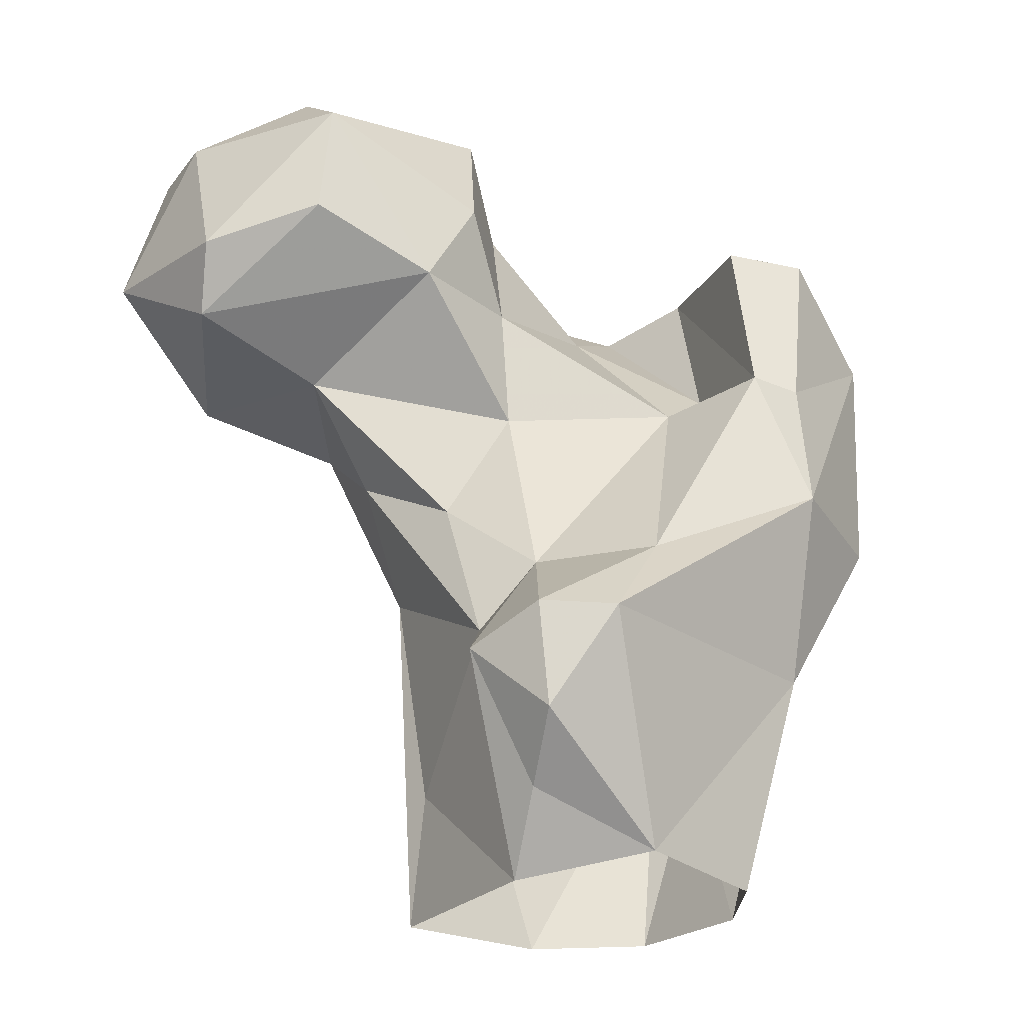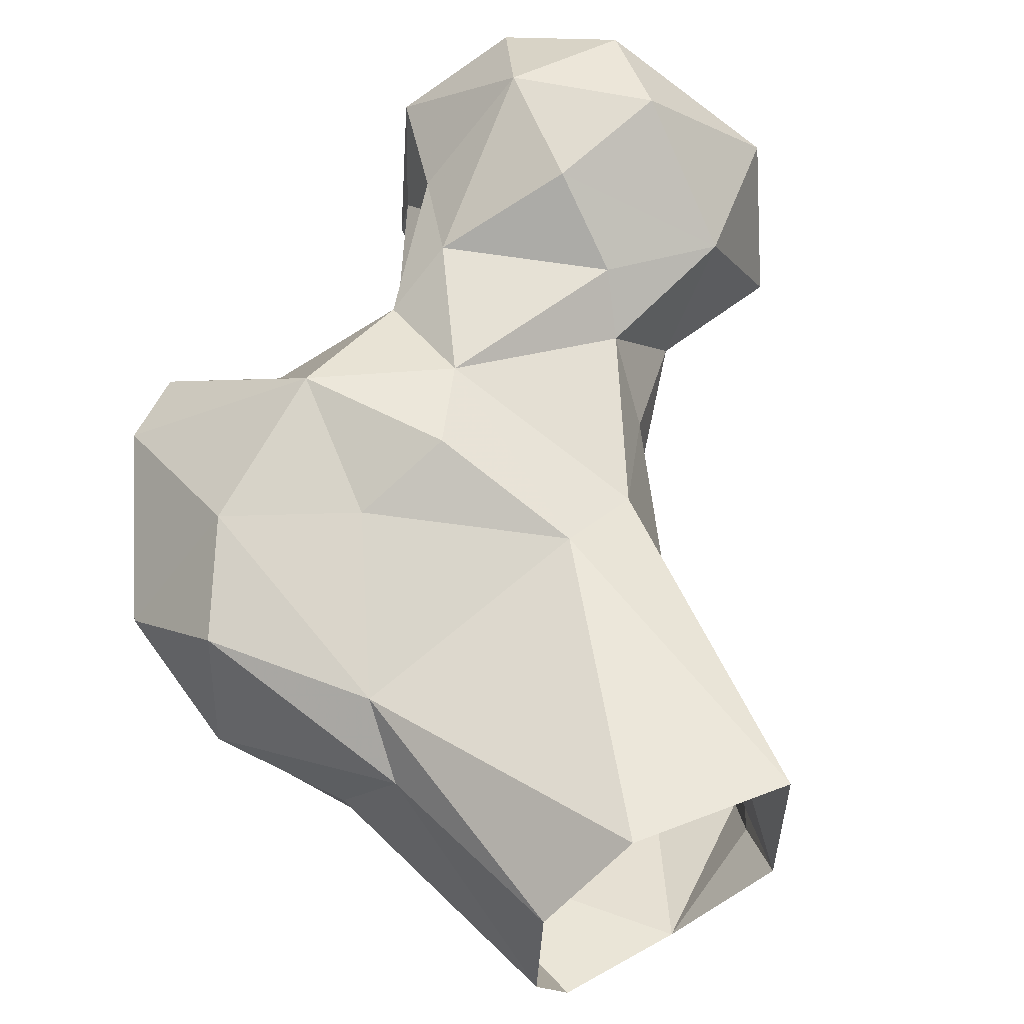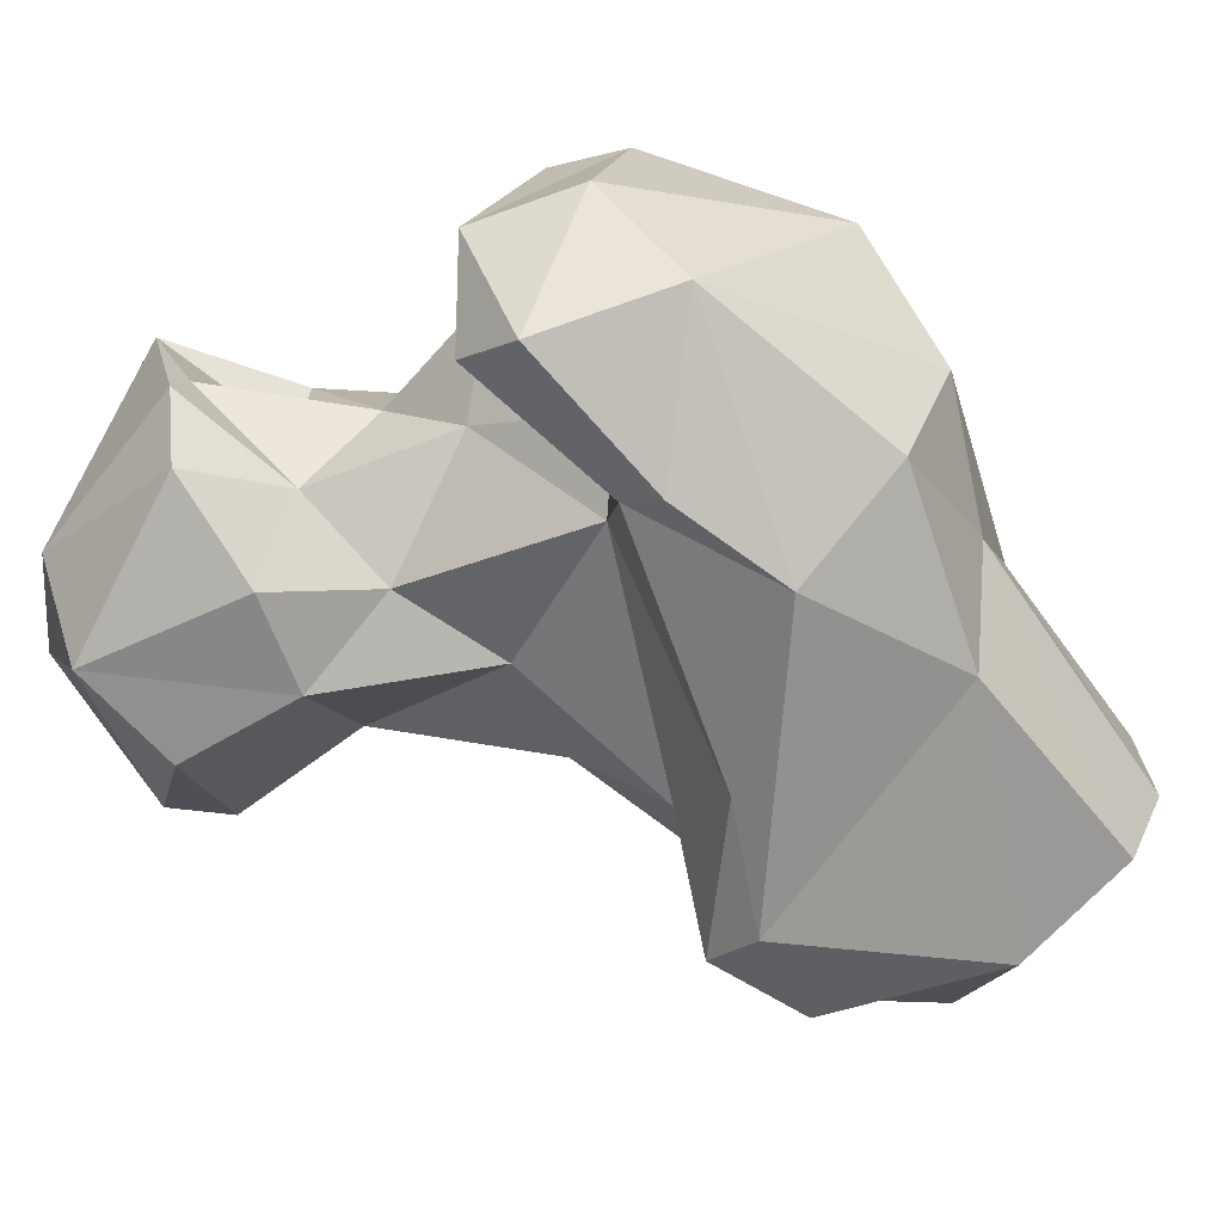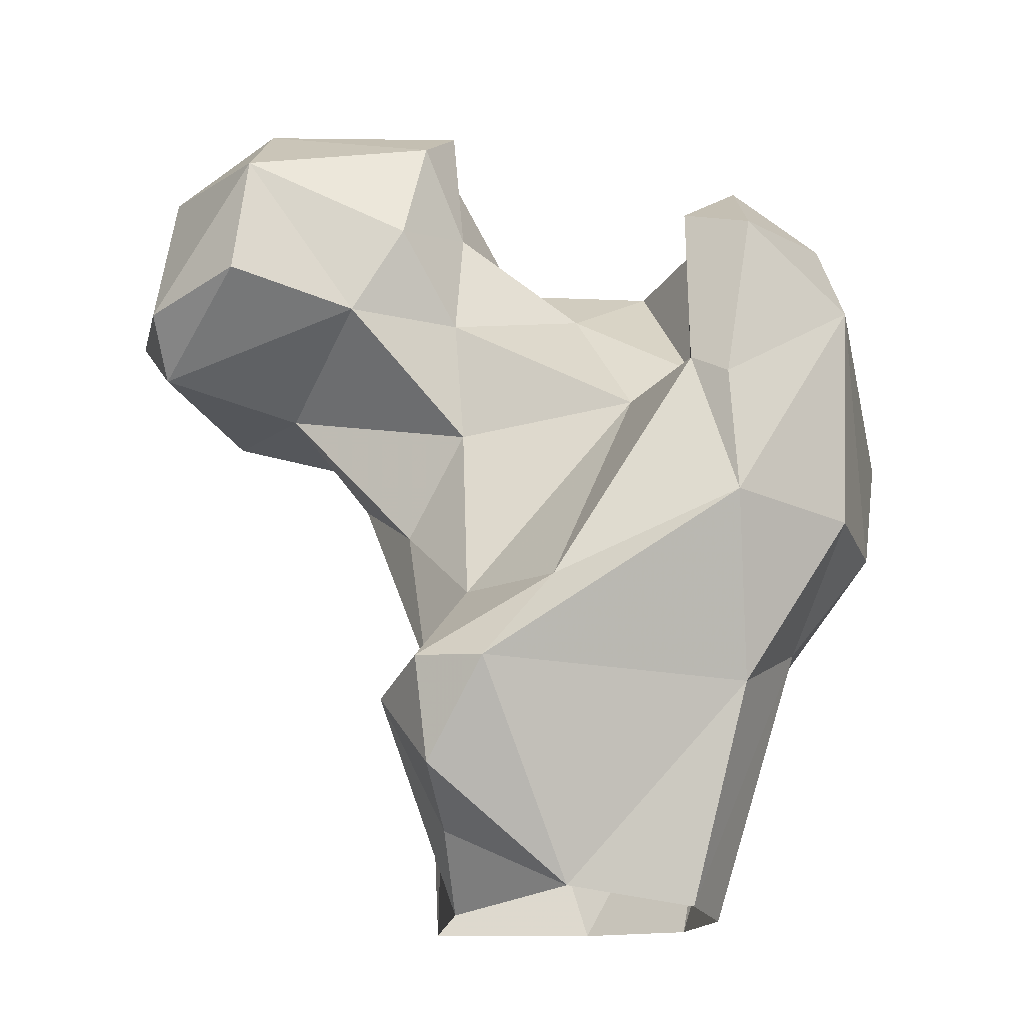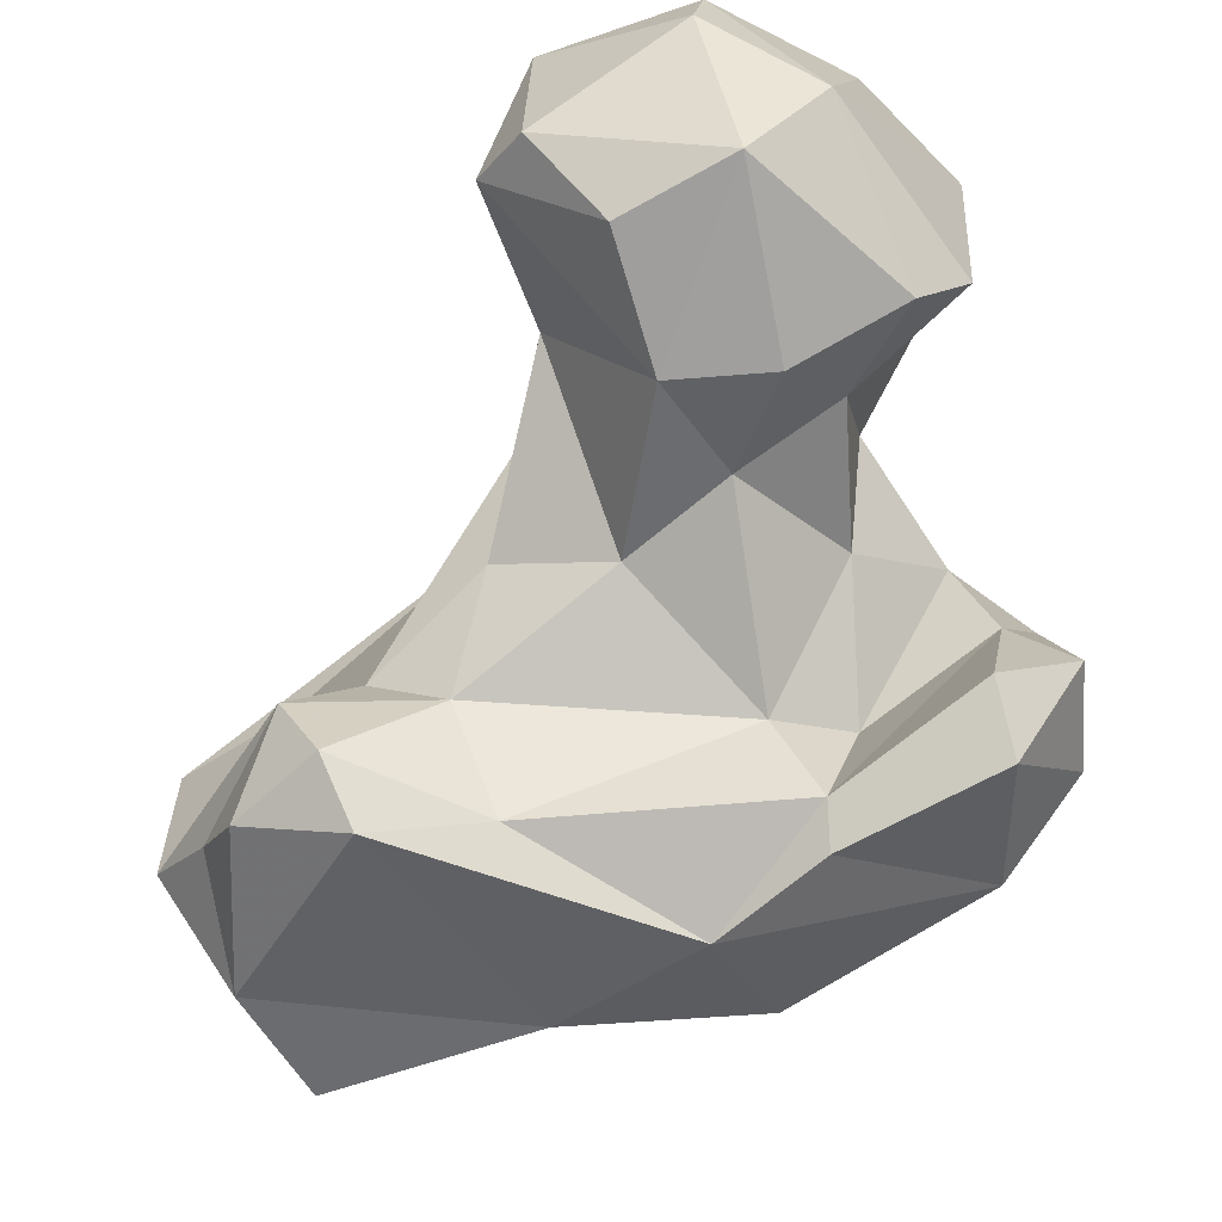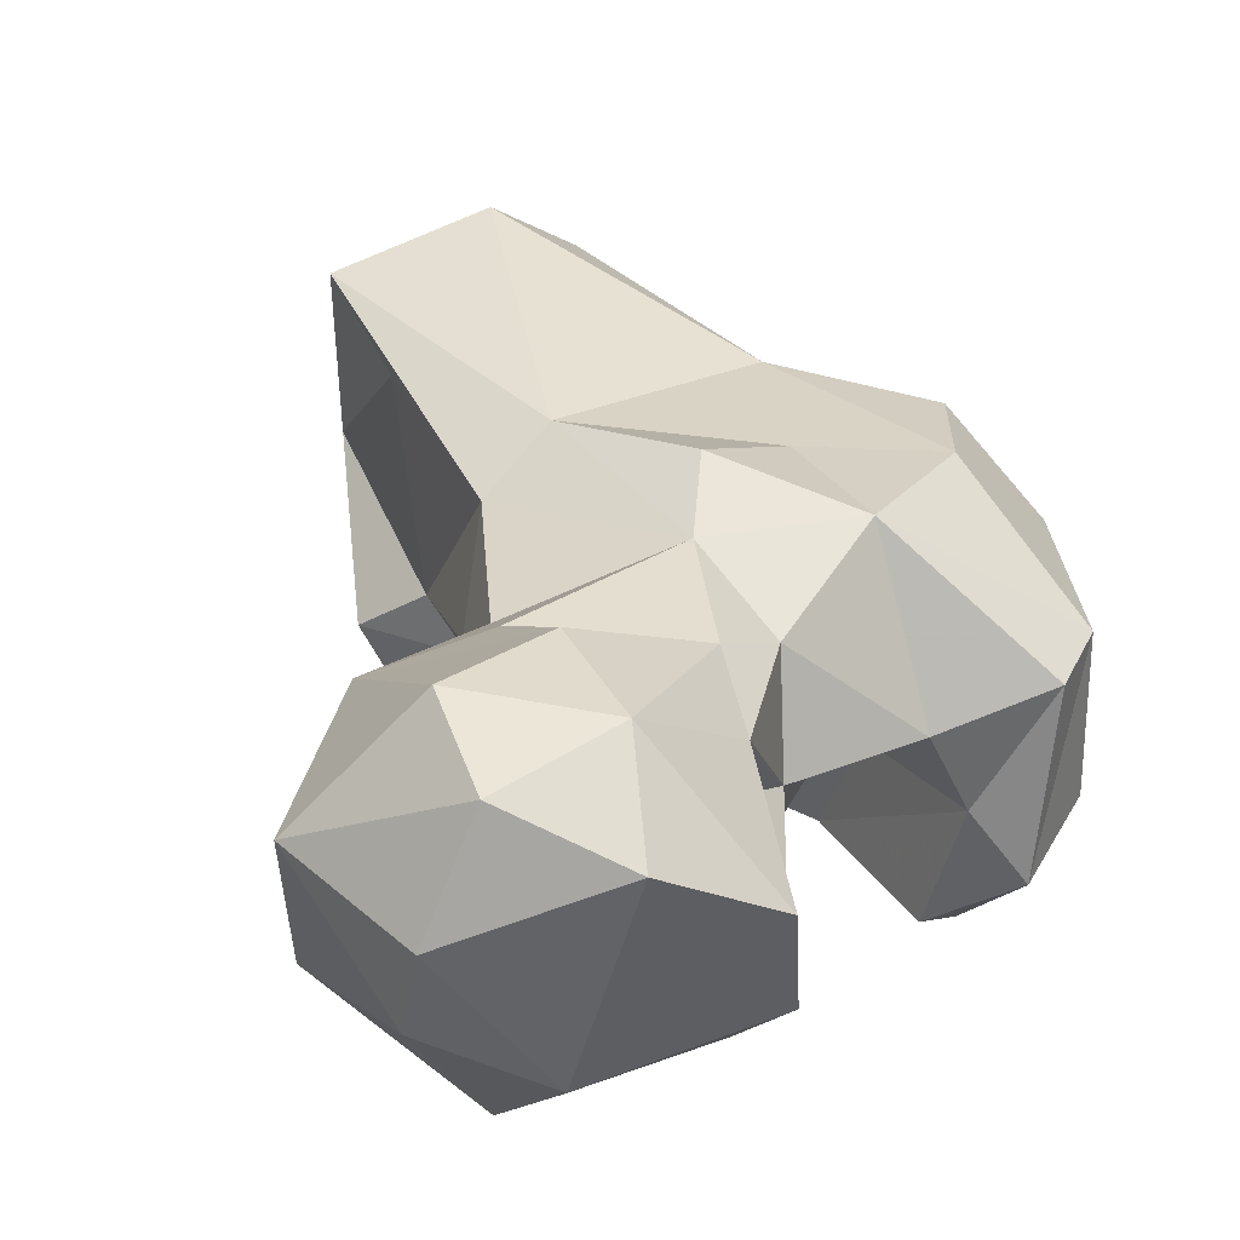
<metadata>
{"format":"obj","ext":"obj","renderer":"f3d","projection":"perspective","resolution":1024,"background":"white","views":[{"elev":-23.1,"azim":-35.2,"up":"+Z"},{"elev":54.1,"azim":153.8,"up":"+Y"},{"elev":-68.7,"azim":51.8,"up":"+Y"},{"elev":-13.6,"azim":-8.3,"up":"+Z"},{"elev":-64.5,"azim":-53.4,"up":"+Y"},{"elev":46.3,"azim":-27.8,"up":"+Y"}]}
</metadata>
<code>
v 253.4 124.1 3.127
v 266.2 125.9 1.367
v 243.9 133.7 0.8256
v 270.2 132.8 0.4299
v 269.7 146.5 0.2105
v 244.4 152.6 -0.007749
v 260.8 154.4 0.1918
v 242.1 128.1 8.492
v 275.4 144.8 20.31
v 244.4 150.3 13.05
v 274.9 150.2 26.92
v 278.5 132.6 27.4
v 239.6 122.1 14.37
v 271.3 123.2 23.12
v 235.9 129.8 21.54
v 243 153.8 34.7
v 251.4 156.6 31.24
v 240.9 135.6 26.15
v 244.3 117.3 24.09
v 238.4 122 24.63
v 269.4 116.9 41.01
v 251.7 120.6 32.8
v 281.8 123.4 39.47
v 244.6 130.9 32.76
v 236 149.8 45.17
v 268.1 156.2 43.23
v 287.4 135 38.19
v 239.6 139.6 40.08
v 286.3 150.6 39.67
v 265.7 120.8 55.32
v 261.4 130 53.11
v 244.7 135.9 50.32
v 236 157.4 51.06
v 258.7 161 44.47
v 290.9 143 50.09
v 253.5 160.2 52.64
v 268.8 117.9 53.26
v 280.7 155.4 49.63
v 282.6 123.4 61.46
v 227.8 147.4 54.35
v 243.8 135.9 62.32
v 234.6 162.3 55.93
v 267.4 160.8 57.64
v 282.2 131.9 71.1
v 232.6 133 62.83
v 283.4 148.8 67.81
v 222.6 161.2 54.71
v 271.6 119.4 69.55
v 268.4 133 57.77
v 213.9 146.8 58.26
v 255 158 64.14
v 248.5 162.7 65.78
v 257.7 141.1 65.09
v 212.2 143.2 64.5
v 211.2 160.3 65.86
v 266.3 146.5 69.87
v 235.7 169.2 64.12
v 269.5 137.7 72.03
v 220.1 134.4 67.35
v 224 171.8 67.09
v 266.1 124.2 71.64
v 237.8 132.5 71.5
v 245 139.4 73.14
v 214.5 151.4 80.07
v 277.5 149.5 72.27
v 252.1 148.8 70.45
v 235.2 171.6 76.45
v 221.7 135 79.16
v 215.9 160.5 80.44
v 222.7 170.7 77.57
v 273 131.2 76.96
v 245.9 162.1 75.05
v 243 156.1 74.38
v 240.7 137.5 82.73
v 244.1 148.5 85.01
v 244.4 143.3 86.47
v 242.1 159.2 89.04
v 231.1 167.1 86.5
v 224.6 145.5 86.42
f 76 77 79
f 69 78 70
f 67 77 72
f 73 77 75
f 64 68 79
f 67 70 78
f 63 75 76
f 62 74 68
f 74 76 79
f 63 66 75
f 60 70 67
f 55 69 70
f 62 63 74
f 58 61 71
f 67 78 77
f 66 72 73
f 46 65 71
f 54 68 64
f 44 71 48
f 51 52 72
f 51 72 66
f 68 74 79
f 55 64 69
f 58 71 65
f 45 62 68
f 52 57 67
f 54 59 68
f 55 70 60
f 41 63 62
f 45 68 59
f 43 65 46
f 41 53 63
f 41 62 45
f 50 59 54
f 50 54 55
f 49 58 56
f 30 58 49
f 11 38 29
f 42 57 52
f 47 55 60
f 49 56 53
f 35 46 44
f 45 59 50
f 35 44 39
f 47 60 57
f 36 52 51
f 56 58 65
f 3 10 6
f 40 45 50
f 66 73 75
f 31 49 53
f 16 36 17
f 17 34 26
f 42 47 57
f 31 53 41
f 32 41 45
f 75 77 76
f 30 49 31
f 40 50 47
f 32 45 40
f 15 20 24
f 33 40 47
f 34 36 43
f 1 2 14
f 47 50 55
f 33 42 36
f 31 41 32
f 5 7 11
f 30 37 48
f 21 39 37
f 36 51 43
f 21 23 39
f 27 35 39
f 54 64 55
f 25 28 40
f 52 67 72
f 30 48 61
f 23 27 39
f 44 46 71
f 11 26 38
f 17 36 34
f 72 77 73
f 16 33 36
f 48 71 61
f 3 15 18
f 12 23 14
f 37 39 48
f 24 31 32
f 6 16 17
f 12 27 23
f 14 23 21
f 11 17 26
f 4 9 12
f 57 60 67
f 9 27 12
f 22 31 24
f 16 18 25
f 15 24 18
f 27 29 35
f 18 24 28
f 1 14 19
f 1 13 8
f 19 21 22
f 38 43 46
f 13 20 15
f 28 32 40
f 13 19 20
f 26 43 38
f 53 66 63
f 14 21 19
f 63 76 74
f 39 44 48
f 9 11 29
f 36 42 52
f 43 56 65
f 26 34 43
f 43 51 56
f 7 17 11
f 2 12 14
f 21 37 30
f 24 32 28
f 19 22 20
f 1 19 13
f 6 17 7
f 51 66 56
f 5 11 9
f 30 61 58
f 18 28 25
f 33 47 42
f 25 40 33
f 8 13 15
f 53 56 66
f 35 38 46
f 69 79 78
f 10 18 16
f 4 5 9
f 21 30 22
f 6 10 16
f 77 78 79
f 22 30 31
f 64 79 69
f 1 8 3
f 16 25 33
f 3 8 15
f 2 4 12
f 20 22 24
f 3 18 10
f 29 38 35
f 9 29 27

</code>
